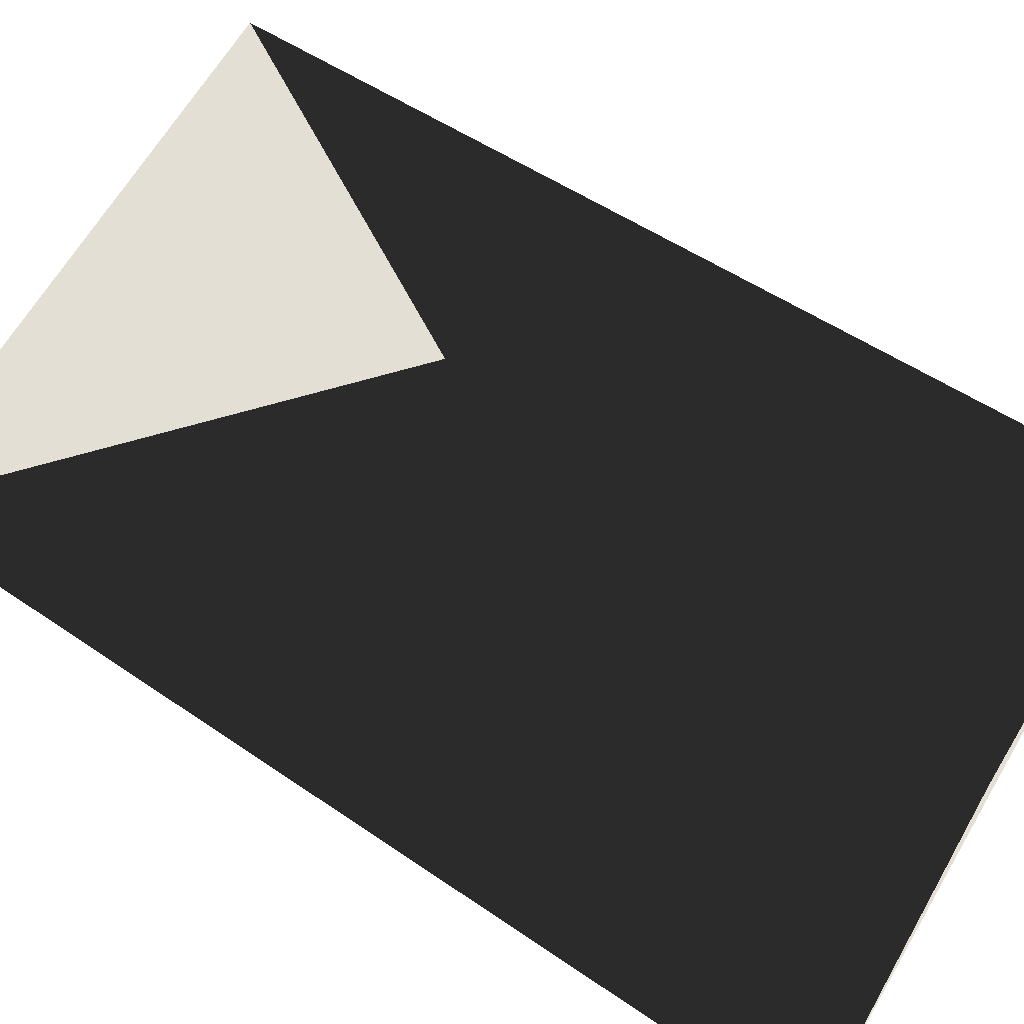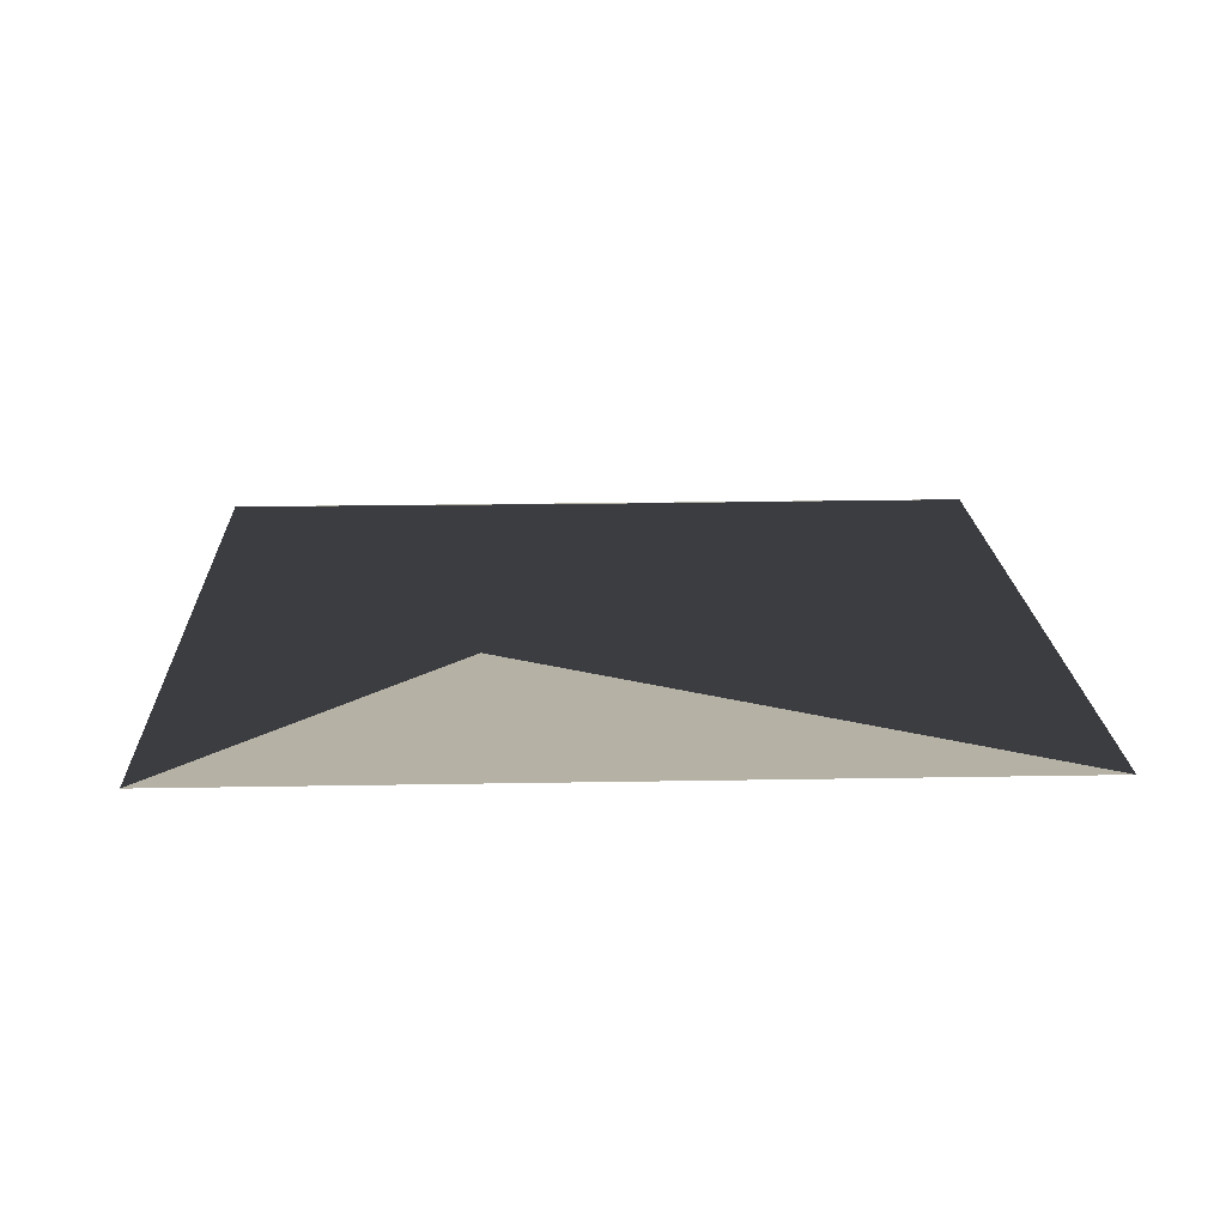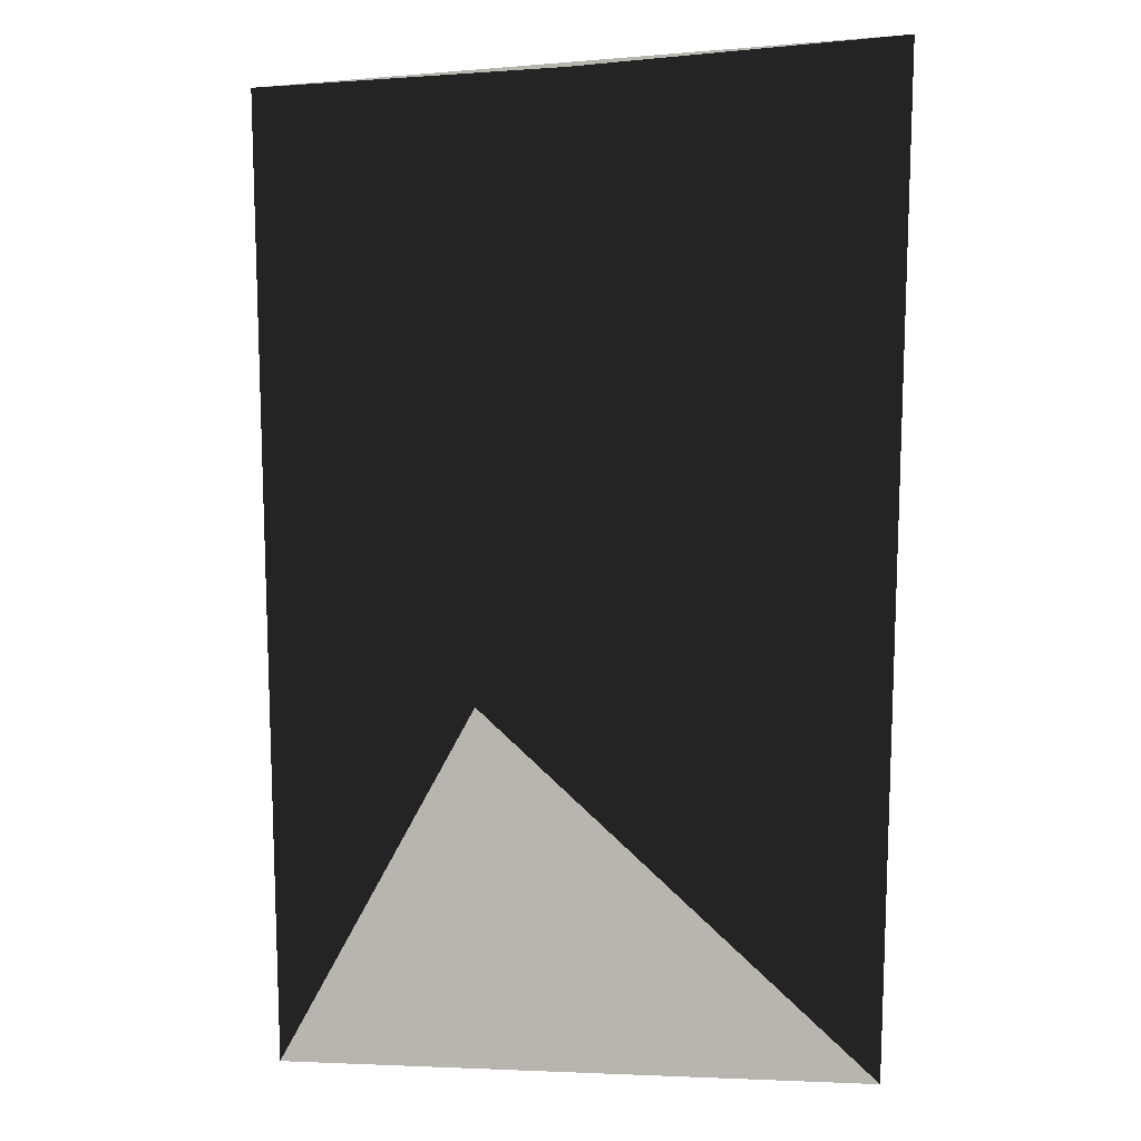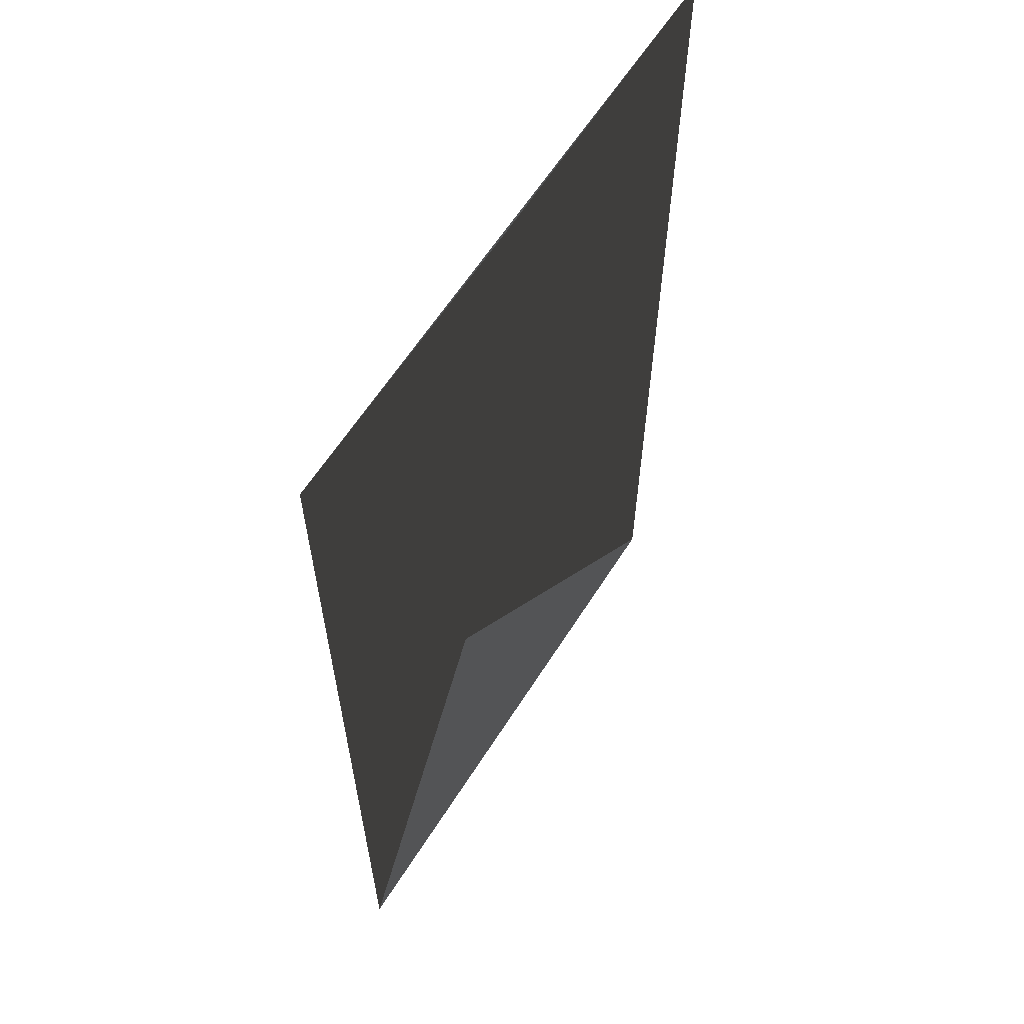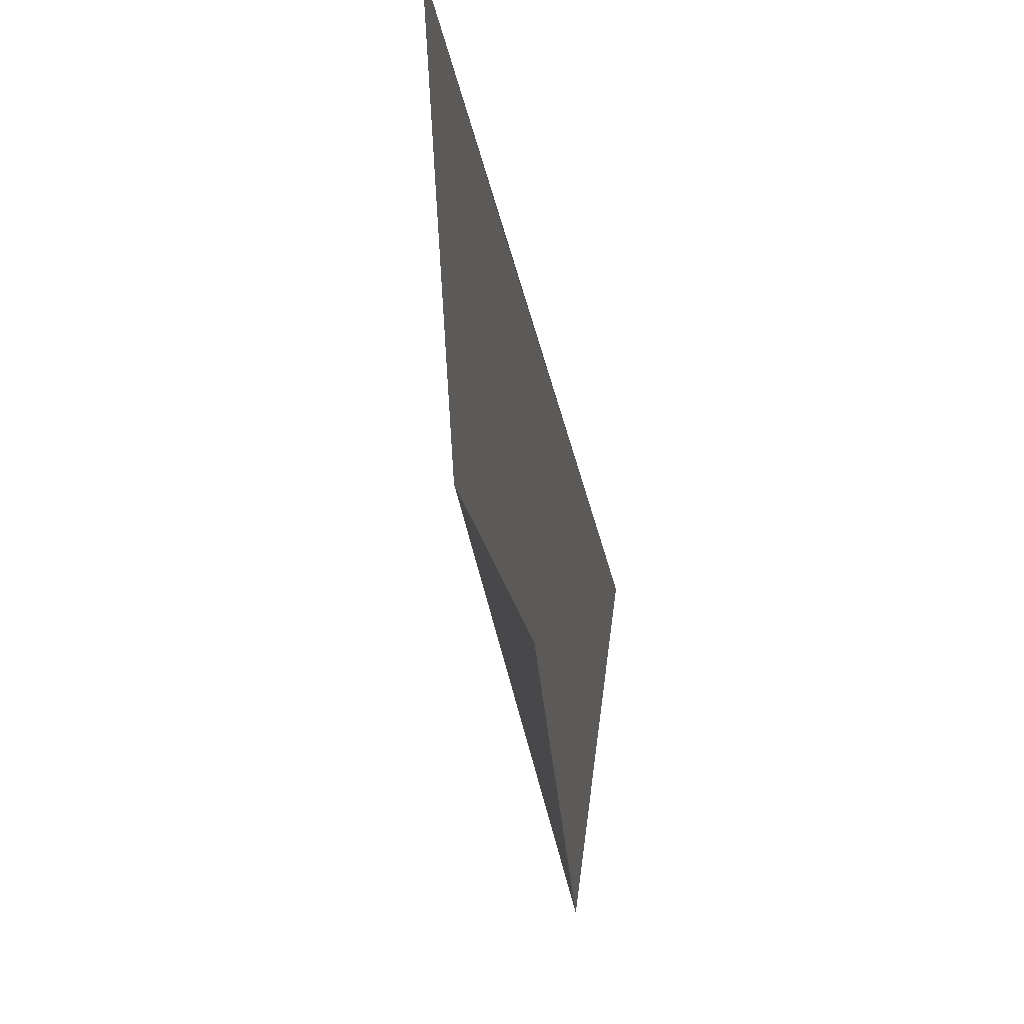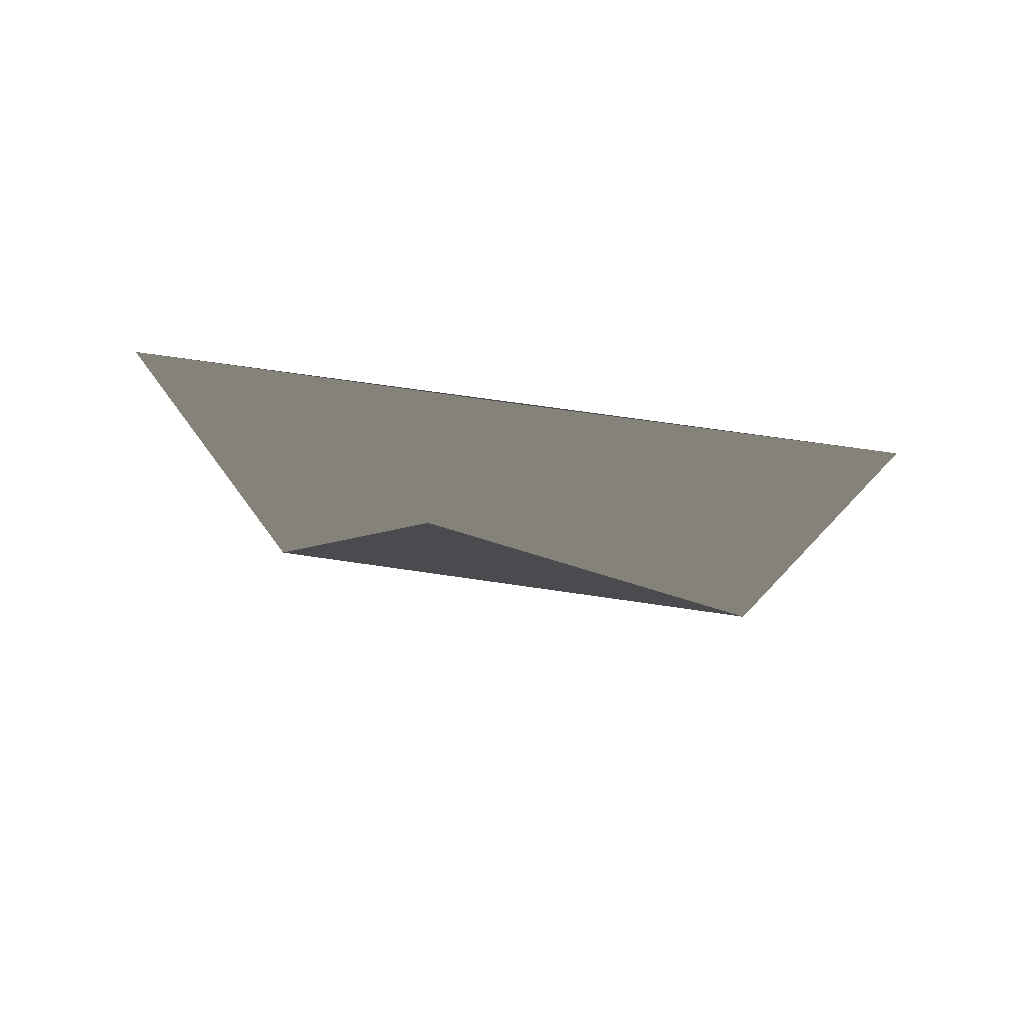
<metadata>
{"format":"obj","ext":"obj","renderer":"f3d","projection":"perspective","resolution":1024,"background":"white","views":[{"elev":66.3,"azim":122.6,"up":"+Z"},{"elev":11.8,"azim":-1.4,"up":"+Z"},{"elev":2.6,"azim":14.9,"up":"+Y"},{"elev":58.2,"azim":-58.0,"up":"+Y"},{"elev":62.6,"azim":-104.9,"up":"+Y"},{"elev":78.9,"azim":8.3,"up":"+Y"}]}
</metadata>
<code>
o warper
v -0.4457 0.9556 0
v 0.1296 0.968 0
v 0.7201 0.9961 0
v -0.03468 -0.13 0
v -0.401 -0.7758 0
v 0.6741 -0.7453 0
f 1 2 3
f 4 5 1
f 4 1 2
f 4 3 6
f 4 2 3
f 4 5 6
f 1 2 3
f 4 5 1
f 4 1 2
f 4 3 6
f 4 2 3
f 4 5 6
f 1 2 3
f 4 5 1
f 4 1 2
f 4 3 6
f 4 2 3
f 4 5 6
f 1 2 3
f 4 5 1
f 4 1 2
f 4 3 6
f 4 2 3
f 4 5 6

</code>
